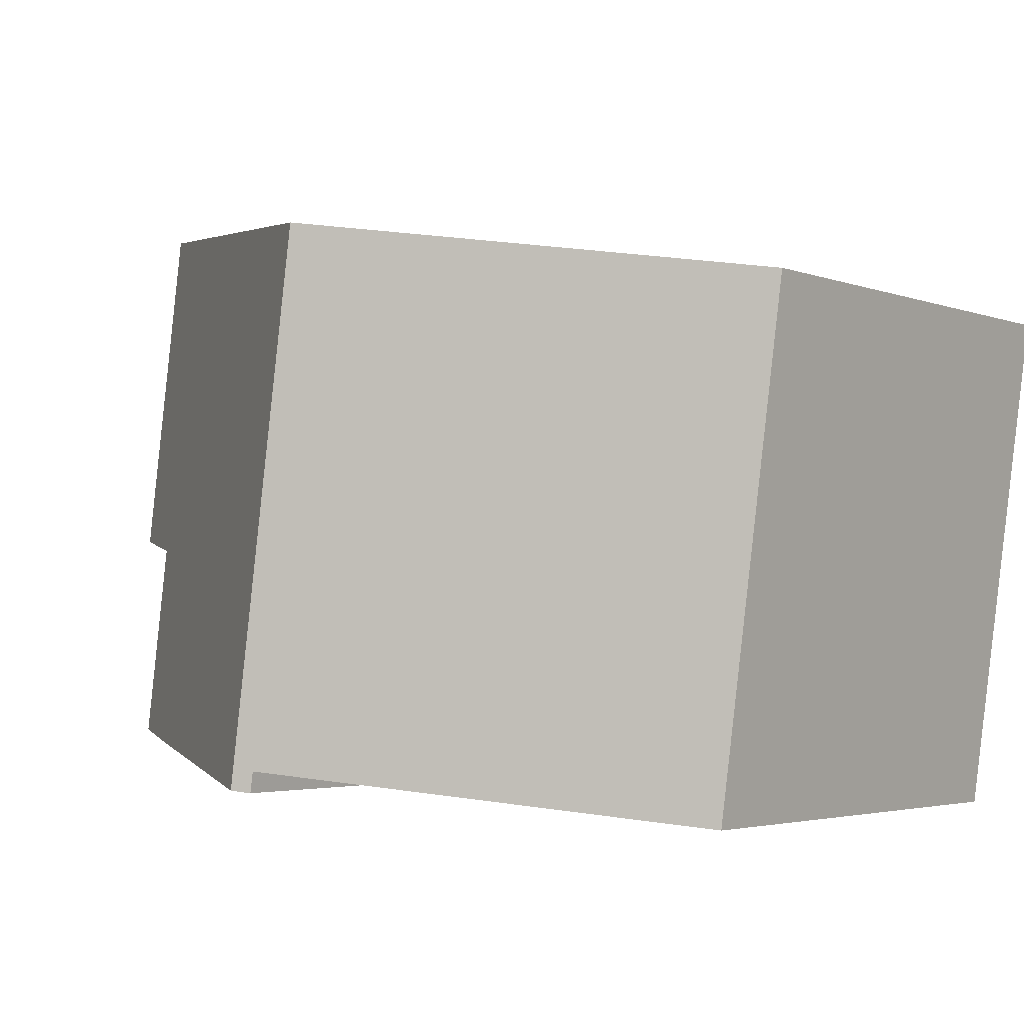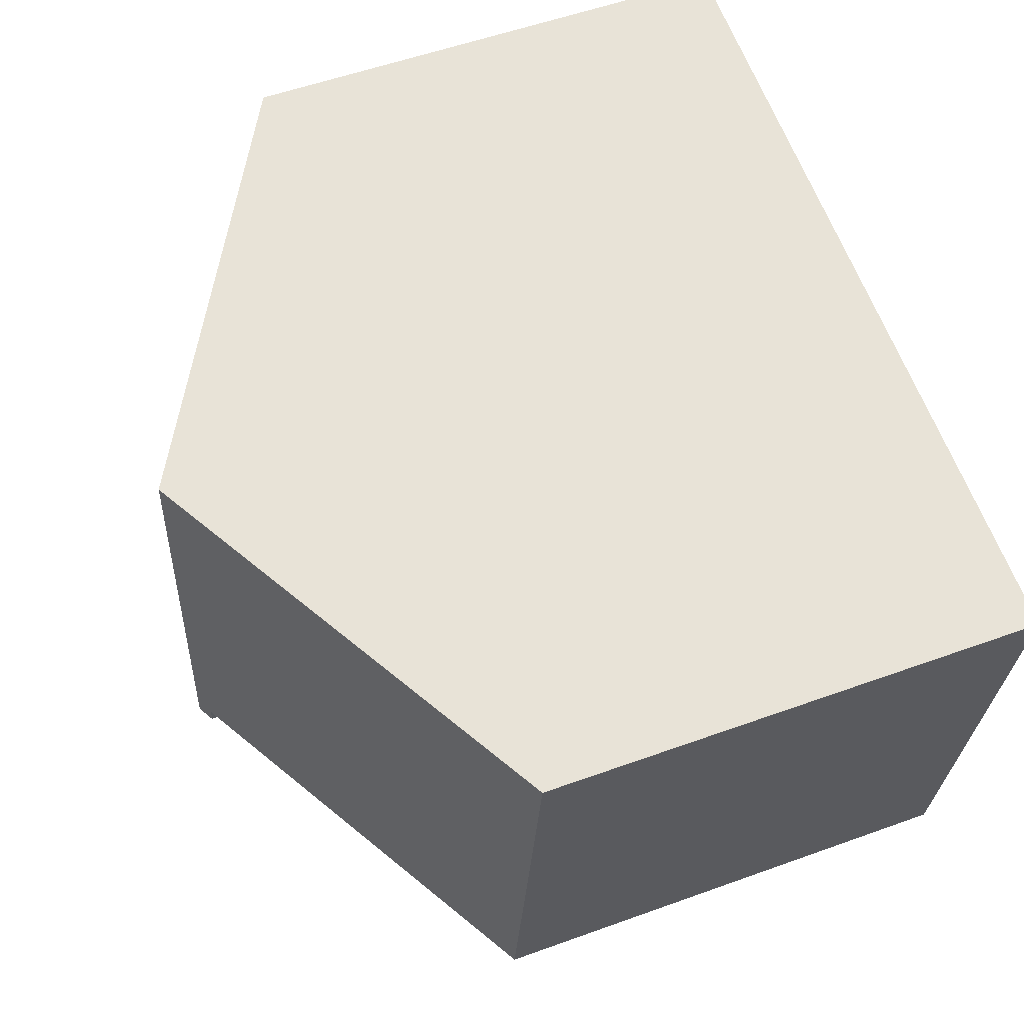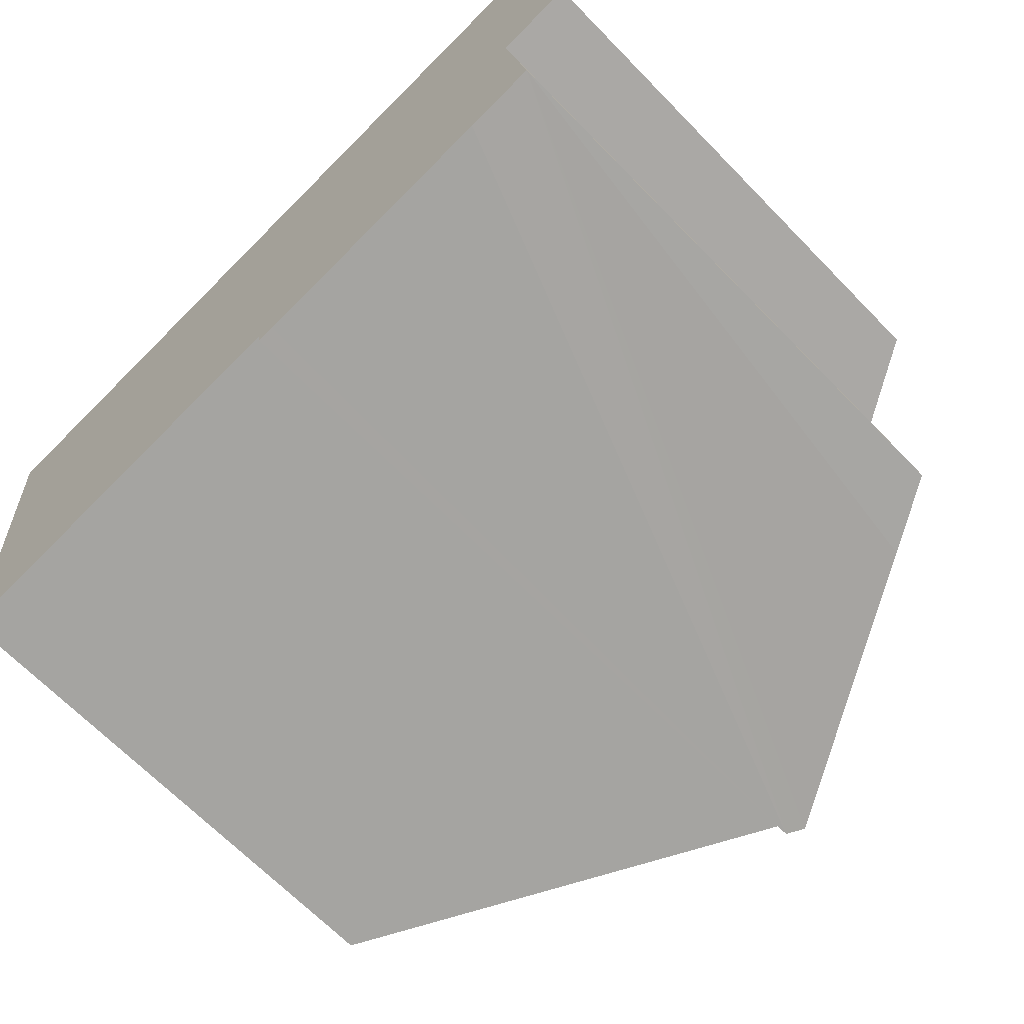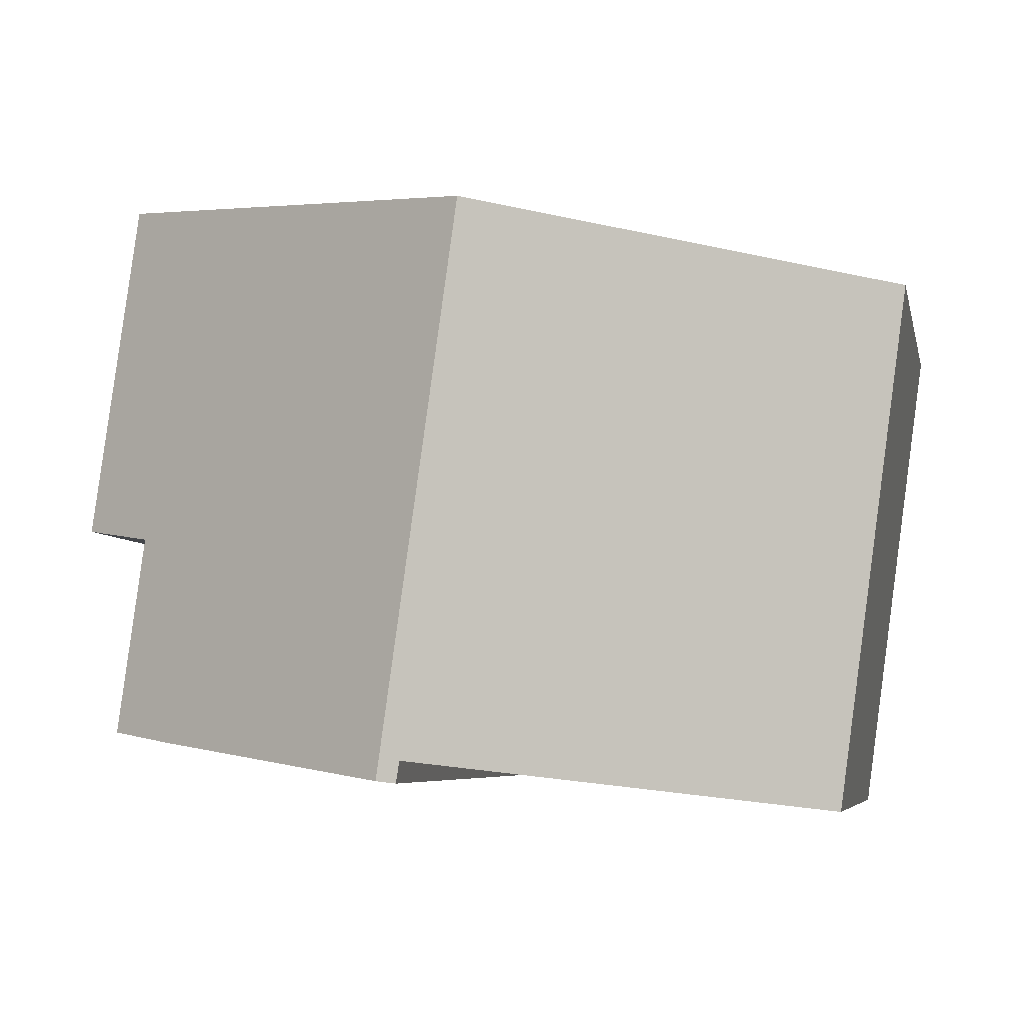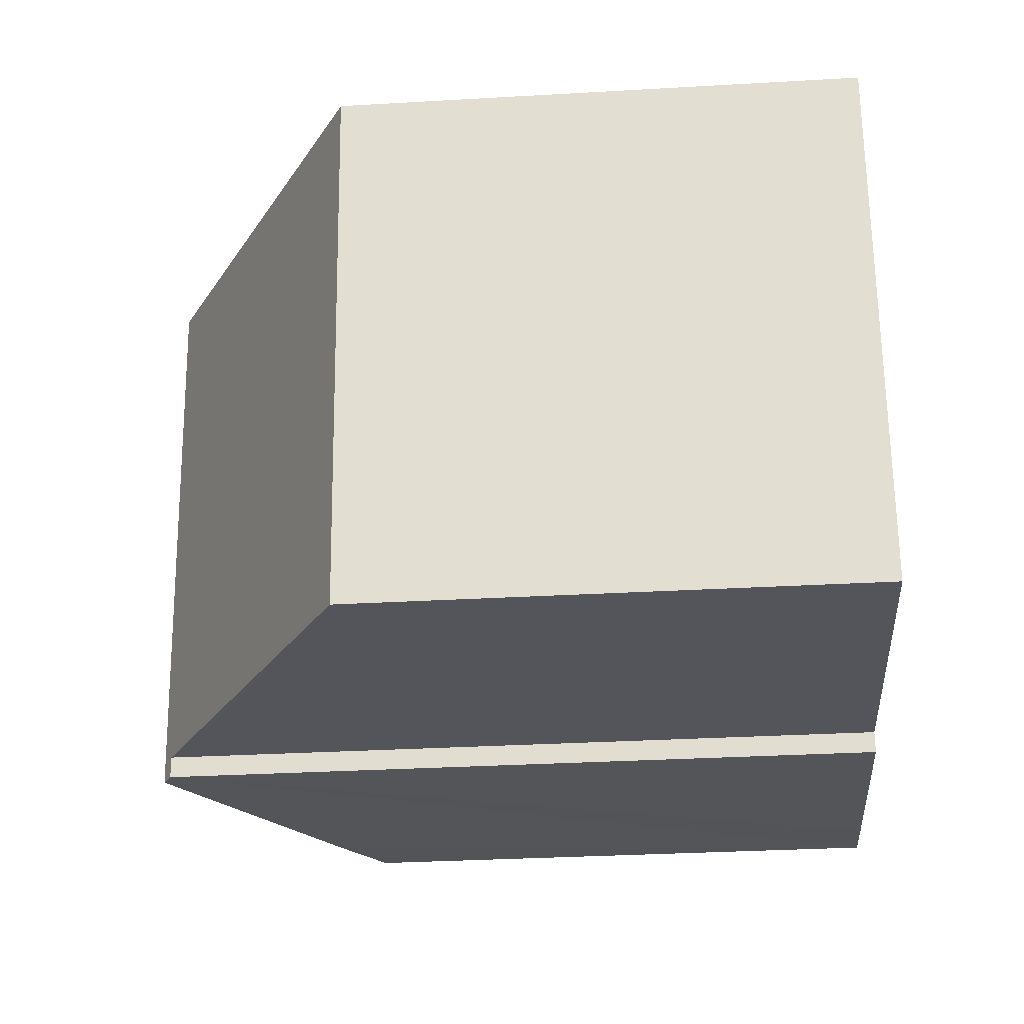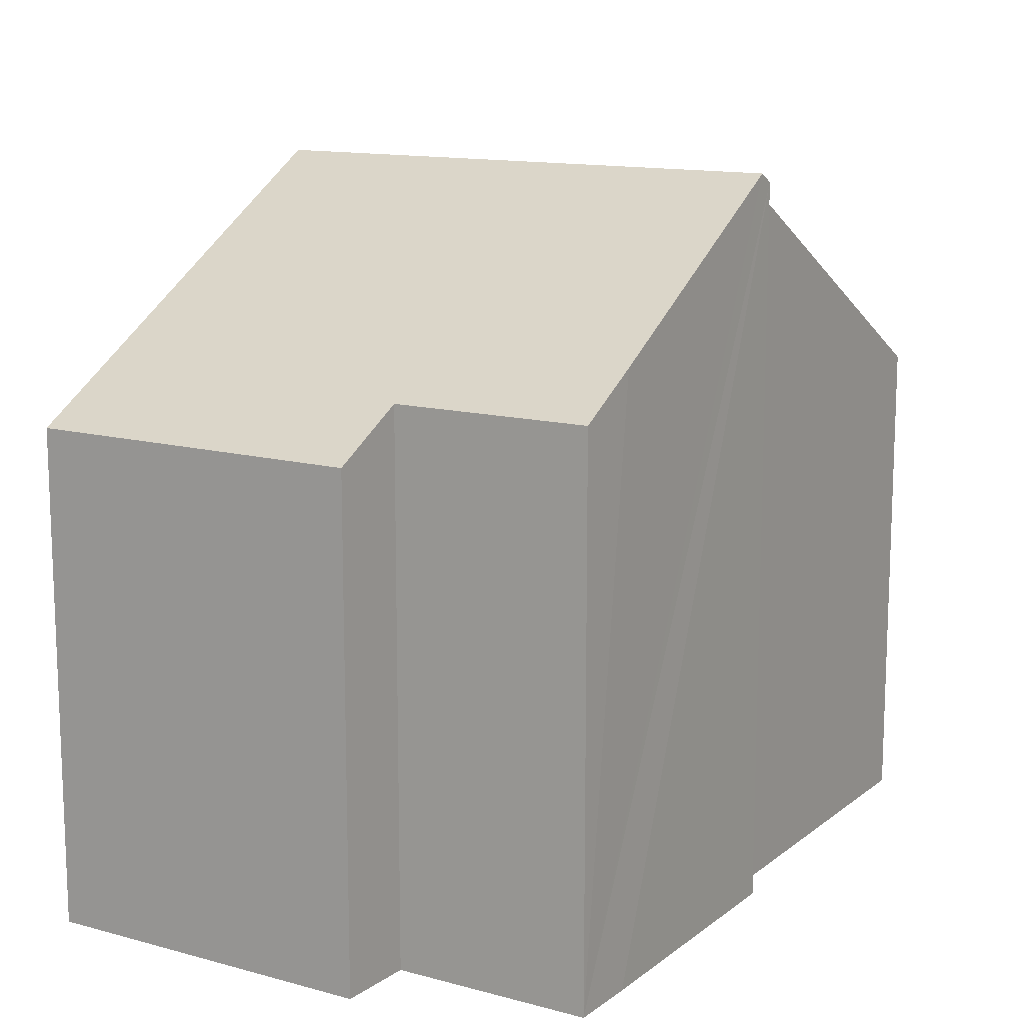
<metadata>
{"format":"obj","ext":"obj","renderer":"f3d","projection":"perspective","resolution":1024,"background":"white","views":[{"elev":-3.2,"azim":-141.2,"up":"+Z"},{"elev":55.5,"azim":-110.8,"up":"+Z"},{"elev":-67.6,"azim":44.3,"up":"+Z"},{"elev":-5.7,"azim":-168.3,"up":"+Z"},{"elev":-32.4,"azim":-85.4,"up":"+Z"},{"elev":13.1,"azim":113.8,"up":"+Y"}]}
</metadata>
<code>
v  0 7.623 4.668e-16
v  6.987 11.05 -7.145
v  1.081 7.612 -7.921
v  7.289 11.2 -7.429
v  7.035 11.05 -7.464
v  6.139 11.2 0.837
v  11.93 7.826 1.627
v  12.28 7.623 1.675
v  12.71 7.621 -1.354
v  11.84 8.305 -3.717
v  12.98 7.619 -3.281
v  13.01 7.619 -3.509
v  12.25 8.309 -6.735
v  11.2 8.921 -6.896
v  12.25 4.124e-16 -6.735
v  11.2 4.223e-16 -6.896
v  7.289 4.549e-16 -7.429
v  7.035 4.57e-16 -7.464
v  6.987 4.375e-16 -7.145
v  1.081 4.85e-16 -7.921
v  11.84 2.276e-16 -3.717
v  13.01 2.149e-16 -3.509
v  0 0 0
v  6.139 -5.125e-17 0.837
v  11.93 -9.963e-17 1.627
v  12.28 -1.026e-16 1.675
v  12.98 2.009e-16 -3.281
v  12.71 8.291e-17 -1.354
g defaultobject
f 1 2 3
f 2 4 5
f 4 2 6
f 6 2 1
f 7 4 6
f 4 7 8
f 4 8 9
f 4 9 10
f 10 9 11
f 10 11 12
f 4 10 13
f 4 13 14
f 15 14 13
f 14 15 4
f 4 15 5
f 5 15 16
f 5 16 17
f 5 17 18
f 19 3 2
f 3 19 20
f 12 21 10
f 21 12 22
f 18 2 5
f 2 18 19
f 3 23 1
f 23 3 20
f 23 6 1
f 6 23 7
f 7 23 24
f 7 24 25
f 7 25 8
f 8 25 26
f 26 9 8
f 9 26 11
f 11 26 12
f 12 26 27
f 12 27 22
f 27 26 28
f 10 15 13
f 15 10 21
f 25 28 26
f 28 25 24
f 28 24 27
f 27 24 23
f 27 23 22
f 22 23 21
f 21 23 15
f 15 23 19
f 19 23 20
f 15 19 16
f 19 17 16
f 17 19 18

</code>
